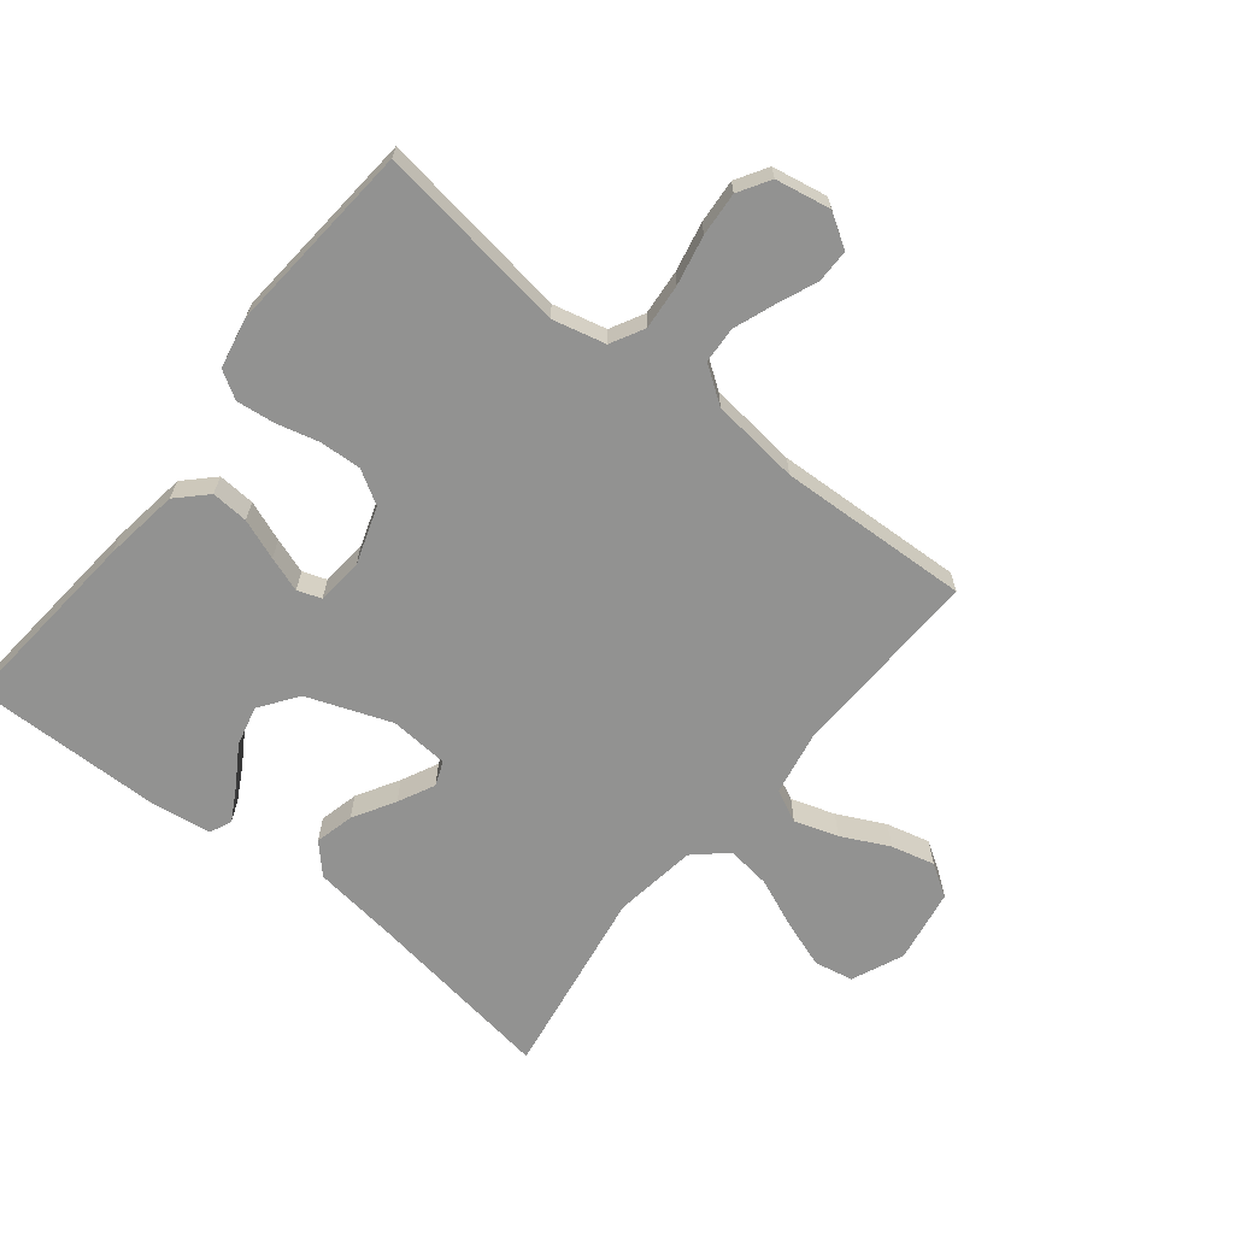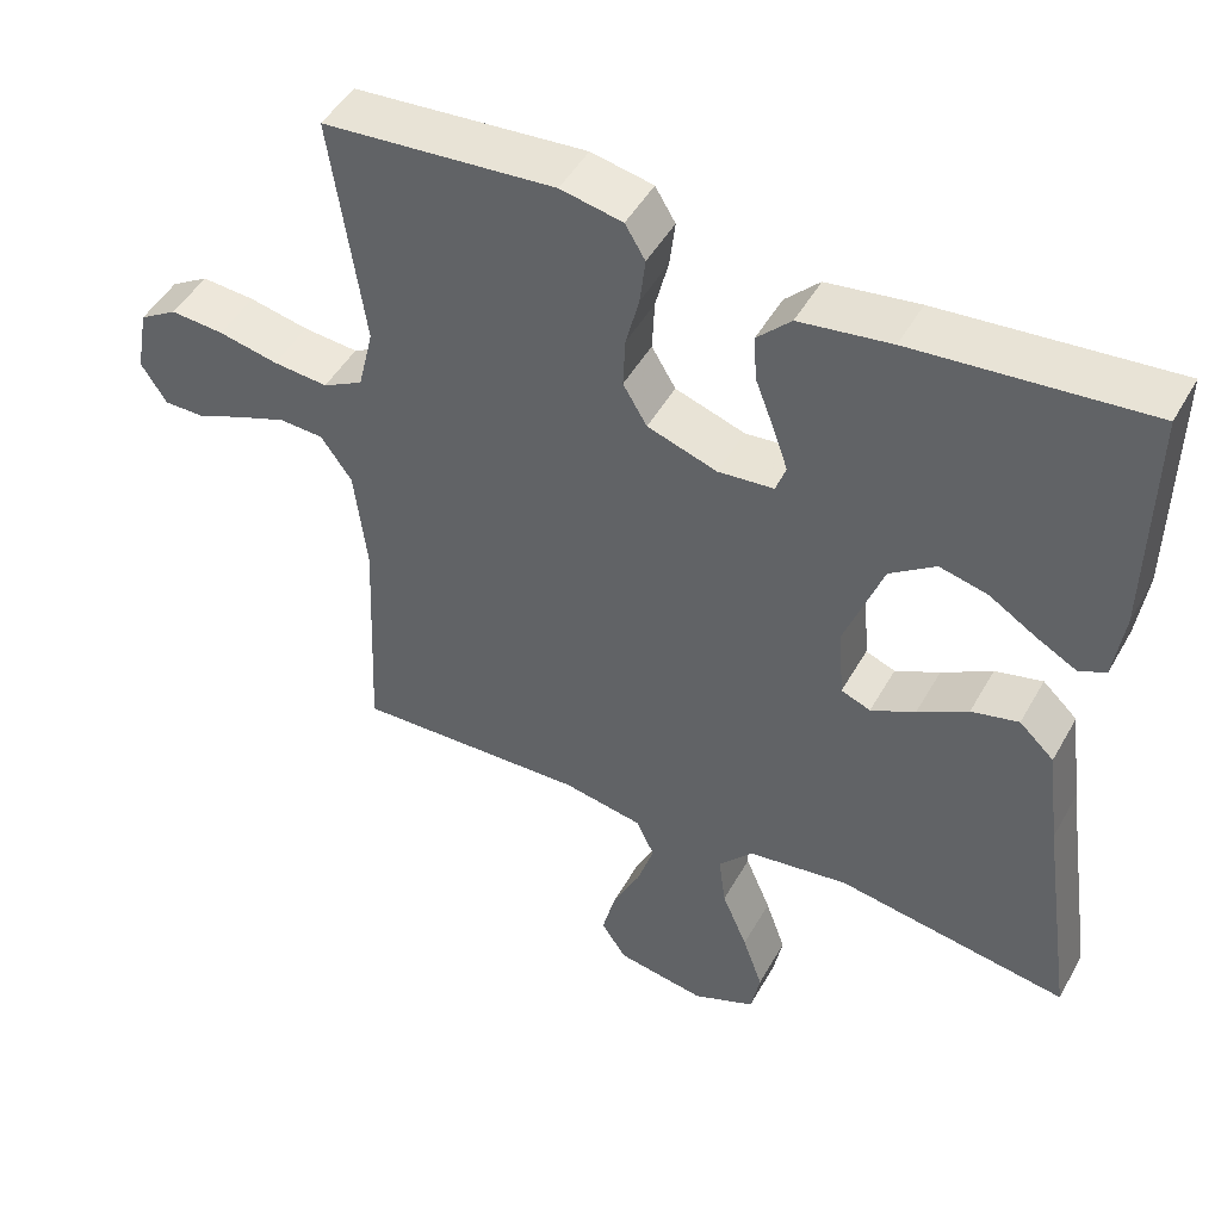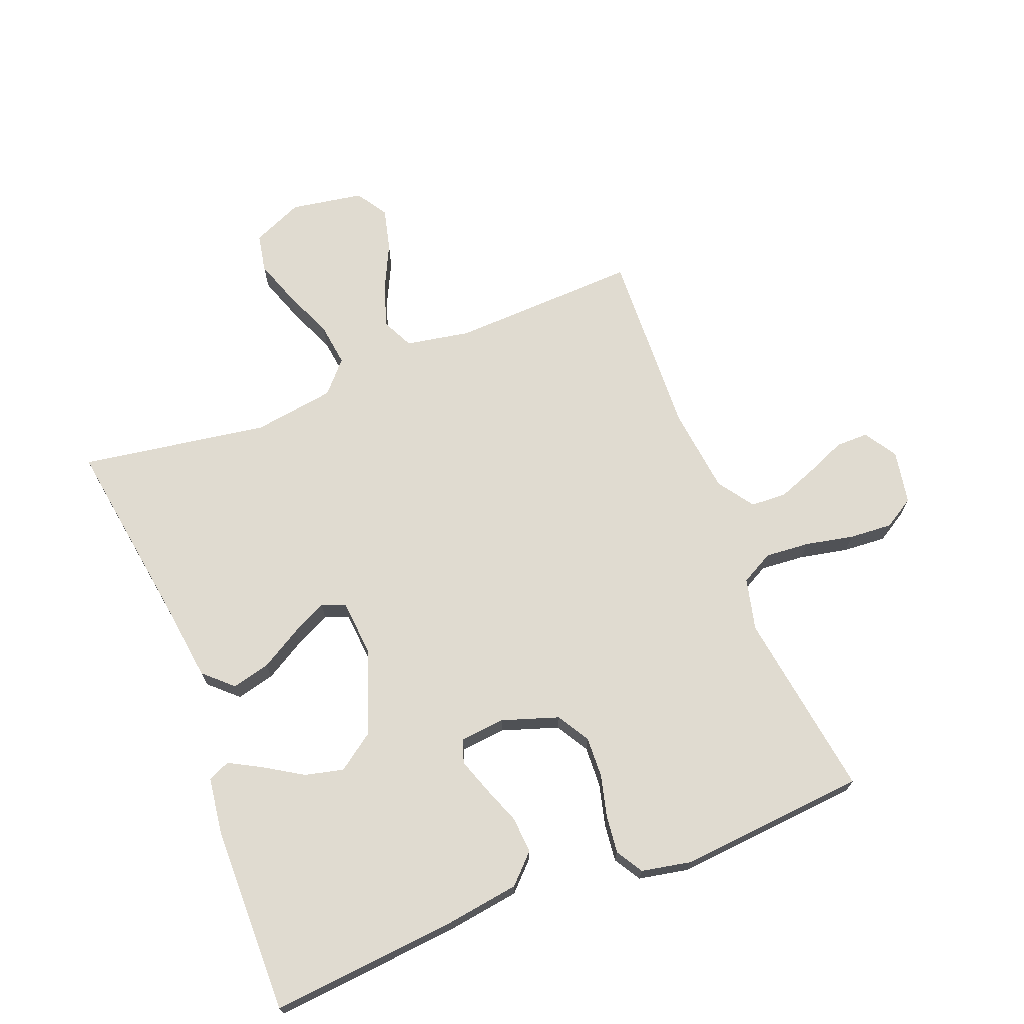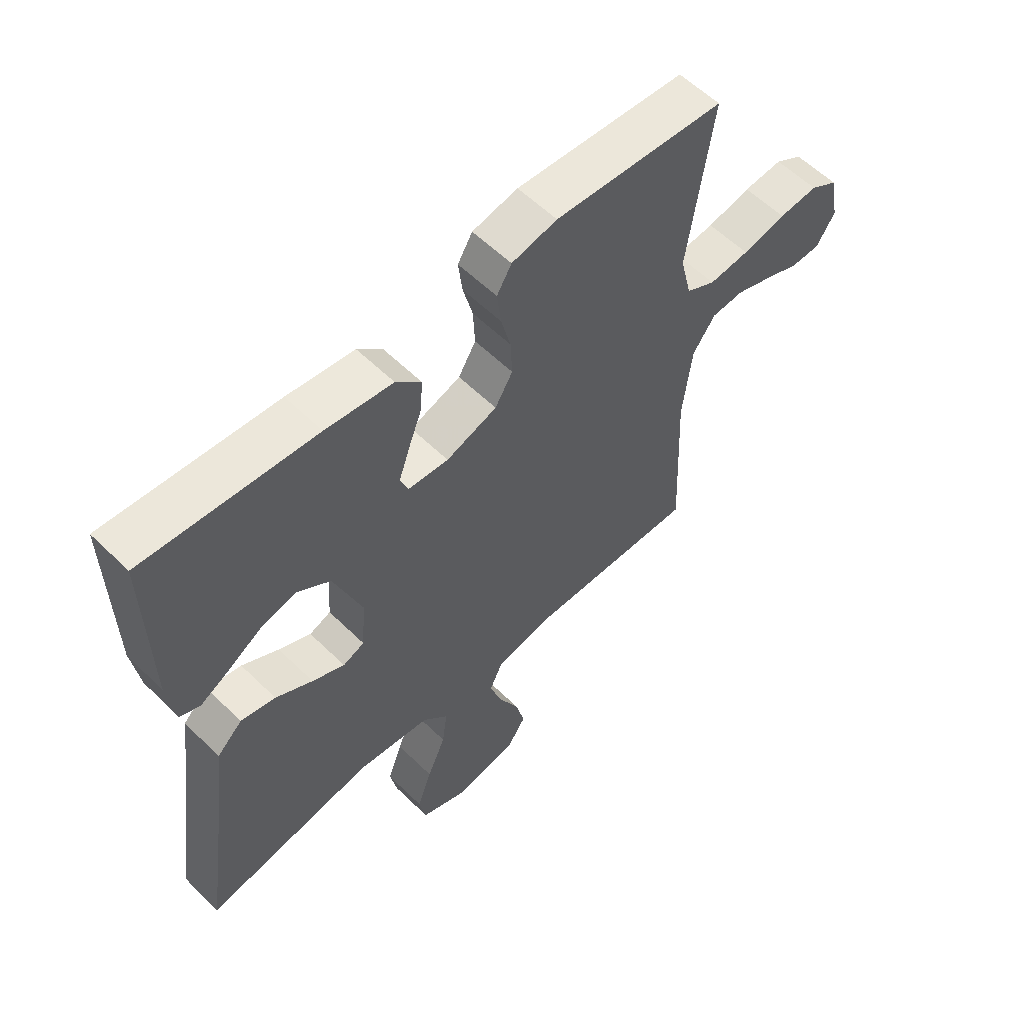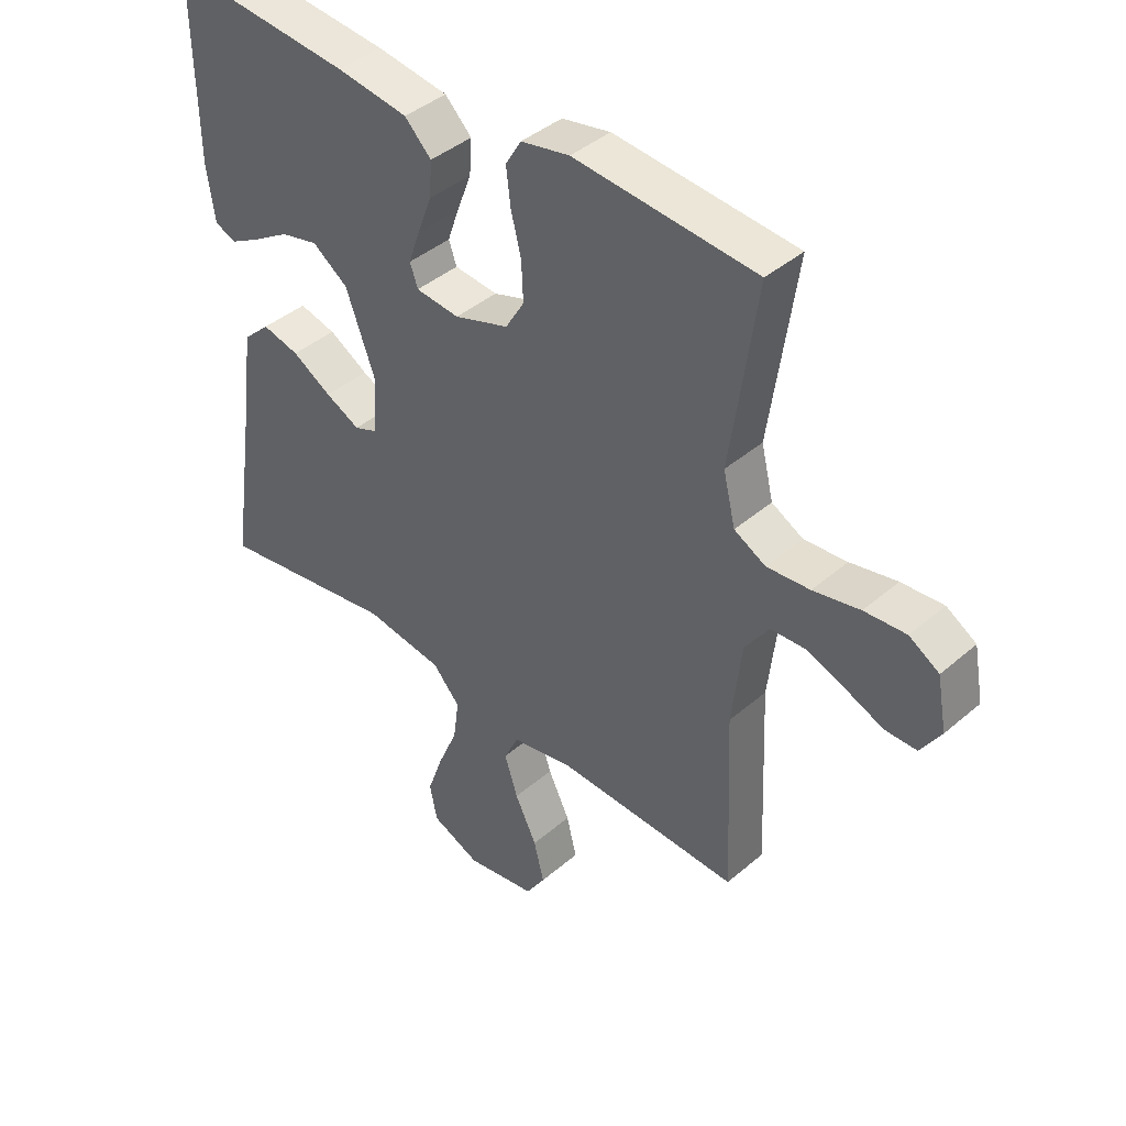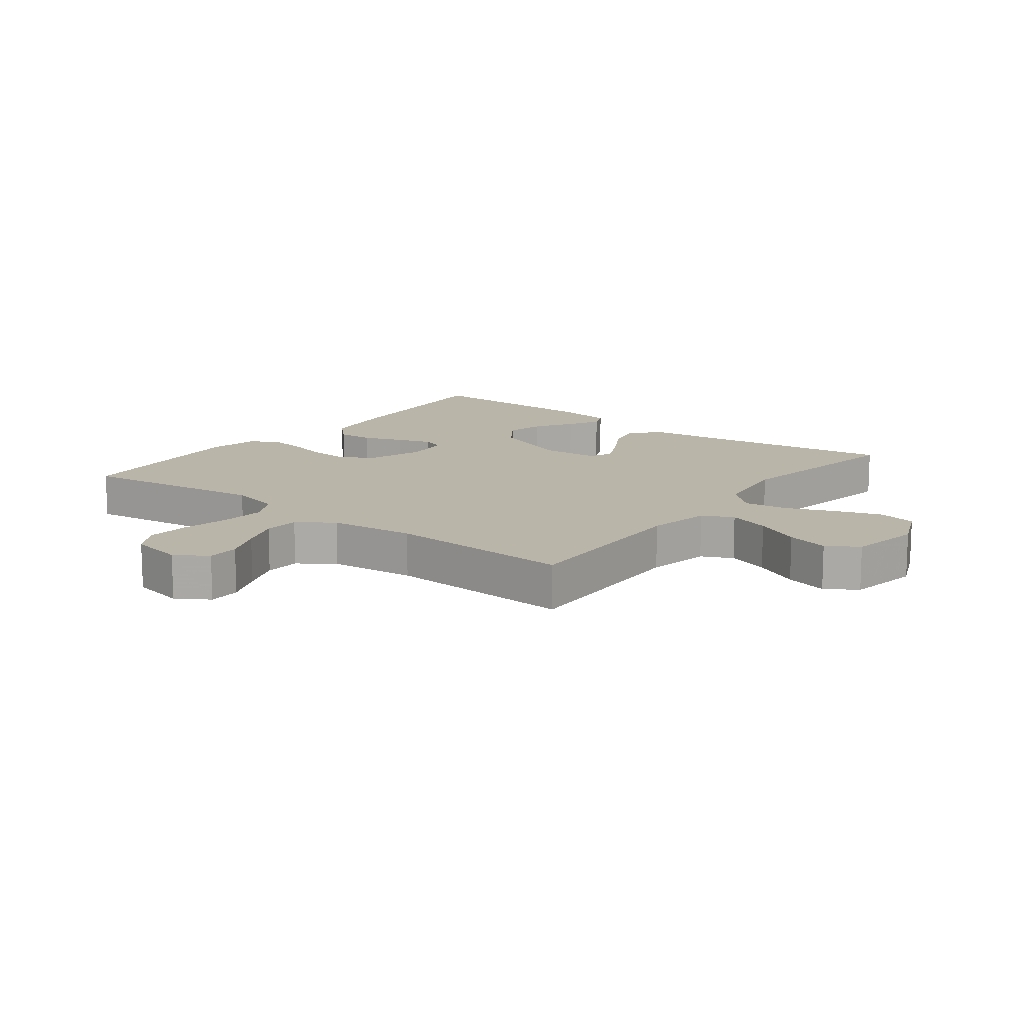
<metadata>
{"format":"obj","ext":"obj","renderer":"f3d","projection":"perspective","resolution":1024,"background":"white","views":[{"elev":-66.3,"azim":51.4,"up":"+Y"},{"elev":47.8,"azim":-151.8,"up":"+Z"},{"elev":70.1,"azim":-21.5,"up":"+Y"},{"elev":58.2,"azim":-44.8,"up":"+Z"},{"elev":41.4,"azim":44.0,"up":"+Z"},{"elev":13.7,"azim":127.7,"up":"+Y"}]}
</metadata>
<code>
v -0.5 0.07 0.5
v -0.2 0.07 0.473
v -0.082 0.07 0.456
v -0.038 0.07 0.412
v -0.042 0.07 0.354
v -0.066 0.07 0.291
v -0.085 0.07 0.236
v -0.072 0.07 0.199
v 0 0.07 0.192
v 0.09 0.07 0.222
v 0.121 0.07 0.274
v 0.118 0.07 0.339
v 0.101 0.07 0.406
v 0.094 0.07 0.466
v 0.12 0.07 0.509
v 0.2 0.07 0.525
v 0.5 0.07 0.5
v 0.457 0.07 0.2
v 0.477 0.07 0.117
v 0.529 0.07 0.089
v 0.6 0.07 0.095
v 0.677 0.07 0.111
v 0.746 0.07 0.116
v 0.795 0.07 0.086
v 0.811 0.07 0
v 0.778 0.07 -0.052
v 0.726 0.07 -0.052
v 0.664 0.07 -0.026
v 0.6 0.07 -0.002
v 0.543 0.07 -0.005
v 0.503 0.07 -0.062
v 0.487 0.07 -0.2
v 0.5 0.07 -0.5
v 0.2 0.07 -0.489
v 0.097 0.07 -0.508
v 0.073 0.07 -0.558
v 0.095 0.07 -0.626
v 0.131 0.07 -0.7
v 0.148 0.07 -0.768
v 0.116 0.07 -0.818
v 0 0.07 -0.838
v -0.081 0.07 -0.803
v -0.093 0.07 -0.742
v -0.067 0.07 -0.668
v -0.034 0.07 -0.59
v -0.025 0.07 -0.521
v -0.07 0.07 -0.471
v -0.2 0.07 -0.452
v -0.5 0.07 -0.5
v -0.456 0.07 -0.2
v -0.439 0.07 -0.068
v -0.394 0.07 -0.026
v -0.333 0.07 -0.041
v -0.268 0.07 -0.079
v -0.211 0.07 -0.107
v -0.173 0.07 -0.092
v -0.166 0.07 0
v -0.215 0.07 0.132
v -0.274 0.07 0.174
v -0.336 0.07 0.159
v -0.397 0.07 0.121
v -0.448 0.07 0.093
v -0.483 0.07 0.108
v -0.496 0.07 0.2
v -0.5 0 0.5
v -0.2 0 0.473
v -0.082 0 0.456
v -0.038 0 0.412
v -0.042 0 0.354
v -0.066 0 0.291
v -0.085 0 0.236
v -0.072 0 0.199
v 0 0 0.192
v 0.09 0 0.222
v 0.121 0 0.274
v 0.118 0 0.339
v 0.101 0 0.406
v 0.094 0 0.466
v 0.12 0 0.509
v 0.2 0 0.525
v 0.5 0 0.5
v 0.457 0 0.2
v 0.477 0 0.117
v 0.529 0 0.089
v 0.6 0 0.095
v 0.677 0 0.111
v 0.746 0 0.116
v 0.795 0 0.086
v 0.811 0 0
v 0.778 0 -0.052
v 0.726 0 -0.052
v 0.664 0 -0.026
v 0.6 0 -0.002
v 0.543 0 -0.005
v 0.503 0 -0.062
v 0.487 0 -0.2
v 0.5 0 -0.5
v 0.2 0 -0.489
v 0.097 0 -0.508
v 0.073 0 -0.558
v 0.095 0 -0.626
v 0.131 0 -0.7
v 0.148 0 -0.768
v 0.116 0 -0.818
v 0 0 -0.838
v -0.081 0 -0.803
v -0.093 0 -0.742
v -0.067 0 -0.668
v -0.034 0 -0.59
v -0.025 0 -0.521
v -0.07 0 -0.471
v -0.2 0 -0.452
v -0.5 0 -0.5
v -0.456 0 -0.2
v -0.439 0 -0.068
v -0.394 0 -0.026
v -0.333 0 -0.041
v -0.268 0 -0.079
v -0.211 0 -0.107
v -0.173 0 -0.092
v -0.166 0 0
v -0.215 0 0.132
v -0.274 0 0.174
v -0.336 0 0.159
v -0.397 0 0.121
v -0.448 0 0.093
v -0.483 0 0.108
v -0.496 0 0.2
f 3 4 5
f 2 3 5
f 1 2 5
f 64 1 5
f 63 64 5
f 62 63 5
f 61 62 5
f 60 61 5
f 59 60 5 6
f 58 59 6 7
f 57 58 7 8
f 56 57 8 9
f 52 53 54
f 51 52 54
f 50 51 54
f 50 54 55
f 49 50 55
f 48 49 55
f 47 48 55 56
f 43 44 45
f 42 43 45
f 41 42 45
f 40 41 45
f 39 40 45
f 38 39 45
f 37 38 45
f 36 37 45 46
f 56 9 10
f 47 56 10
f 46 47 10
f 36 46 10
f 35 36 10
f 26 27 28
f 25 26 28
f 24 25 28
f 23 24 28
f 22 23 28
f 21 22 28
f 20 21 28 29
f 19 20 29 30
f 16 17 18
f 15 16 18
f 14 15 18
f 13 14 18
f 12 13 18
f 11 12 18 19
f 19 30 31
f 11 19 31
f 10 11 31
f 35 10 31
f 34 35 31
f 34 31 32
f 32 33 34
f 69 68 67
f 69 67 66
f 69 66 65
f 69 65 128
f 69 128 127
f 69 127 126
f 69 126 125
f 69 125 124
f 70 69 124 123
f 71 70 123 122
f 72 71 122 121
f 73 72 121 120
f 118 117 116
f 118 116 115
f 118 115 114
f 119 118 114
f 119 114 113
f 119 113 112
f 120 119 112 111
f 109 108 107
f 109 107 106
f 109 106 105
f 109 105 104
f 109 104 103
f 109 103 102
f 109 102 101
f 110 109 101 100
f 74 73 120
f 74 120 111
f 74 111 110
f 74 110 100
f 74 100 99
f 92 91 90
f 92 90 89
f 92 89 88
f 92 88 87
f 92 87 86
f 92 86 85
f 93 92 85 84
f 94 93 84 83
f 82 81 80
f 82 80 79
f 82 79 78
f 82 78 77
f 82 77 76
f 83 82 76 75
f 95 94 83
f 95 83 75
f 95 75 74
f 95 74 99
f 95 99 98
f 96 95 98
f 98 97 96
f 1 65 66 2
f 2 66 67 3
f 3 67 68 4
f 4 68 69 5
f 5 69 70 6
f 6 70 71 7
f 7 71 72 8
f 8 72 73 9
f 9 73 74 10
f 10 74 75 11
f 11 75 76 12
f 12 76 77 13
f 13 77 78 14
f 14 78 79 15
f 15 79 80 16
f 16 80 81 17
f 17 81 82 18
f 18 82 83 19
f 19 83 84 20
f 20 84 85 21
f 21 85 86 22
f 22 86 87 23
f 23 87 88 24
f 24 88 89 25
f 25 89 90 26
f 26 90 91 27
f 27 91 92 28
f 28 92 93 29
f 29 93 94 30
f 30 94 95 31
f 31 95 96 32
f 32 96 97 33
f 33 97 98 34
f 34 98 99 35
f 35 99 100 36
f 36 100 101 37
f 37 101 102 38
f 38 102 103 39
f 39 103 104 40
f 40 104 105 41
f 41 105 106 42
f 42 106 107 43
f 43 107 108 44
f 44 108 109 45
f 45 109 110 46
f 46 110 111 47
f 47 111 112 48
f 48 112 113 49
f 49 113 114 50
f 50 114 115 51
f 51 115 116 52
f 52 116 117 53
f 53 117 118 54
f 54 118 119 55
f 55 119 120 56
f 56 120 121 57
f 57 121 122 58
f 58 122 123 59
f 59 123 124 60
f 60 124 125 61
f 61 125 126 62
f 62 126 127 63
f 63 127 128 64
f 64 128 65 1

</code>
